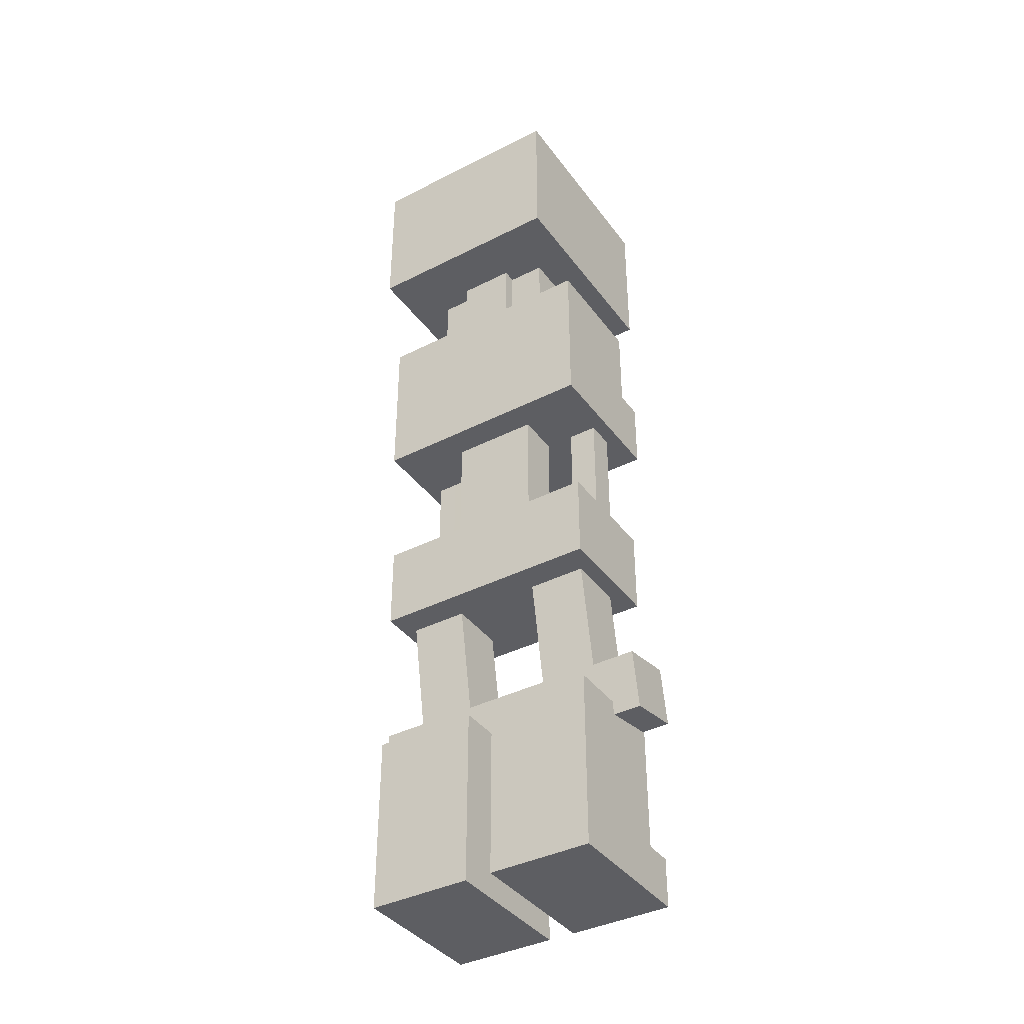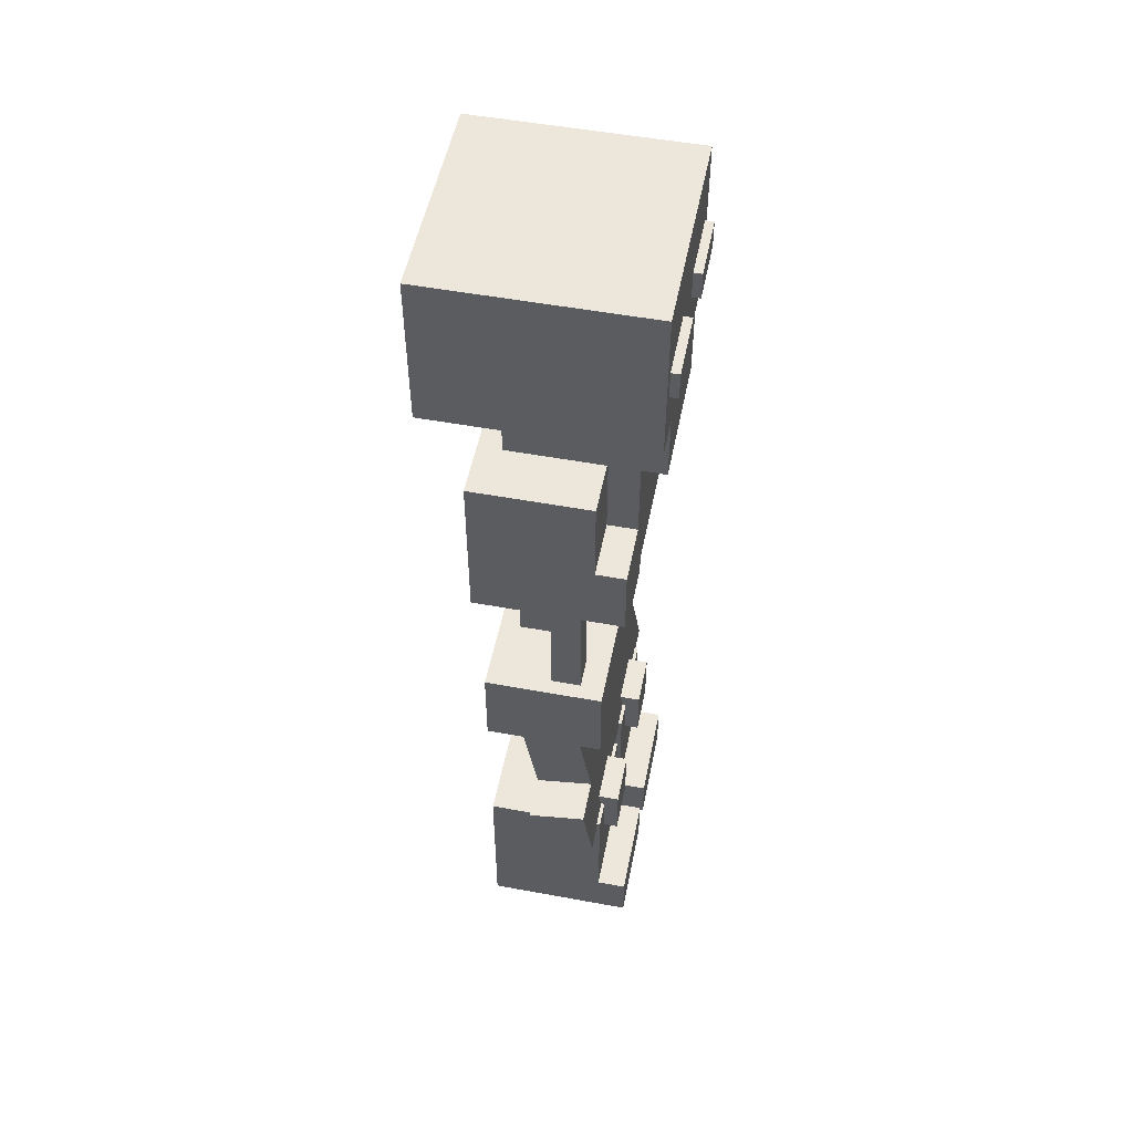
<metadata>
{"format":"obj","ext":"obj","renderer":"f3d","projection":"perspective","resolution":1024,"background":"white","views":[{"elev":-39.0,"azim":122.5,"up":"+Y"},{"elev":52.4,"azim":-168.8,"up":"+Y"}]}
</metadata>
<code>
g avatar_robotic_mesh
v 0.02362 0.4781 -0.0887
v 0.00229 0.3571 -0.3036
v 0.00229 0.3571 0.003401
v 0.02362 0.4781 -0.2115
v 0.06626 0.72 -0.0887
v 0.06626 0.72 -0.2115
v 0.02362 0.4781 0.003401
v 0.02362 0.4781 -0.3036
v -0.2335 1.771 -0.05468
v -0.216 1.83 -0.05468
v -0.216 1.771 -0.05468
v -0.2335 1.83 -0.05468
v 0.09434 1.652 0.1367
v -0.216 1.503 0.1367
v -0.216 1.652 0.1367
v 0.09434 1.503 0.1367
v -0.2335 1.83 0.05468
v -0.216 1.83 0.1914
v -0.2335 1.83 0.1914
v -0.216 1.83 0.05468
v -0.1027 1.312 -0.1228
v -0.1027 1.501 -0.2456
v -0.1027 1.501 -0.1228
v -0.1027 1.312 -0.2456
v -0.216 1.83 -0.05468
v -0.2335 1.83 -0.1914
v -0.216 1.83 -0.1914
v -0.2335 1.83 -0.05468
v -0.2335 1.771 -0.05468
v -0.216 1.771 -0.1914
v -0.2335 1.771 -0.1914
v -0.216 1.771 -0.05468
v -0.1186 0.3785 -0.3036
v -0.09732 0.4994 -0.0887
v -0.1186 0.3785 0.003401
v -0.09732 0.4994 -0.2115
v -0.05467 0.7413 -0.2115
v -0.05467 0.7413 -0.0887
v -0.09732 0.4994 -0.3036
v -0.09732 0.4994 0.003401
v -0.2335 1.83 -0.05468
v -0.2335 1.771 -0.1914
v -0.2335 1.83 -0.1914
v -0.2335 1.771 -0.05468
v -0.01063 1.028 0.0921
v -0.01063 0.8872 -0.0921
v -0.01063 1.028 -0.0921
v -0.01063 0.8872 0.0921
v -0.01063 1.16 0.0921
v -0.01063 1.16 -0.0921
v -0.1027 1.312 -0.2456
v -0.1641 1.312 -0.1228
v -0.1641 1.312 -0.2456
v -0.1027 1.312 -0.1228
v 0.1226 0.009713 -0.244
v -0.1869 0.009712 -0.02513
v 0.1226 0.009713 -0.02513
v -0.1869 0.009713 -0.244
v -0.2335 1.771 0.1914
v -0.216 1.83 0.1914
v -0.216 1.771 0.1914
v -0.2335 1.83 0.1914
v -0.1027 1.312 -0.2456
v -0.1641 1.16 -0.2456
v 0.1429 1.16 -0.2456
v 0.1429 1.501 -0.2456
v -0.1027 1.501 -0.2456
v -0.1641 1.312 -0.2456
v -0.1559 0.2953 -0.07985
v -0.1559 0.4155 -0.1893
v -0.1559 0.4155 -0.07985
v -0.1559 0.2953 -0.1893
v -0.1215 0.8872 -0.2456
v 0.1241 0.703 -0.2456
v 0.1241 0.8872 -0.2456
v -0.1215 0.703 -0.2456
v -0.1559 0.2953 -0.07985
v -0.125 0.2953 -0.1893
v -0.1559 0.2953 -0.1893
v -0.125 0.2953 -0.07985
v 0.09434 1.652 -0.1367
v -0.216 1.503 -0.1367
v 0.09434 1.503 -0.1367
v -0.216 1.652 -0.1367
v -0.09732 0.4994 -0.0887
v 0.06626 0.72 -0.0887
v 0.02362 0.4781 -0.0887
v -0.05467 0.7413 -0.0887
v -0.1869 0.009713 -0.244
v -0.1869 0.115 -0.02513
v -0.1869 0.009712 -0.02513
v -0.1869 0.115 -0.244
v 0.09434 1.503 -0.1367
v 0.09434 1.652 0.1367
v 0.09434 1.652 -0.1367
v 0.09434 1.503 0.1367
v -0.1186 0.3785 -0.3036
v 0.02362 0.4781 -0.3036
v -0.09732 0.4994 -0.3036
v 0.00229 0.3571 -0.3036
v -0.1027 1.501 -0.1228
v -0.1641 1.312 -0.1228
v -0.1027 1.312 -0.1228
v -0.1641 1.501 -0.1228
v -0.01063 1.028 -0.0921
v 0.08147 0.8872 -0.0921
v 0.08147 1.028 -0.0921
v -0.01063 0.8872 -0.0921
v -0.01063 1.16 -0.0921
v 0.08147 1.16 -0.0921
v 0.00229 0.3571 0.003401
v -0.09732 0.4994 0.003401
v 0.02362 0.4781 0.003401
v -0.1186 0.3785 0.003401
v -0.1641 1.312 0.1228
v -0.1641 1.501 -0.1228
v -0.1641 1.501 0.1228
v -0.1641 1.312 -0.1228
v -0.1641 1.16 0.2456
v -0.1641 1.16 -0.2456
v -0.1641 1.312 0.2456
v -0.1641 1.312 -0.2456
v -0.1186 0.3785 0.003401
v 0.00229 0.3571 -0.3036
v -0.1186 0.3785 -0.3036
v 0.00229 0.3571 0.003401
v -0.125 0.115 -0.02513
v -0.1869 0.115 -0.244
v -0.125 0.115 -0.244
v -0.1869 0.115 -0.02513
v -0.1215 0.703 -0.2456
v 0.1241 0.703 0.2456
v 0.1241 0.703 -0.2456
v -0.1215 0.703 0.2456
v 0.1226 0.009713 -0.244
v -0.125 0.115 -0.244
v -0.1869 0.009713 -0.244
v 0.1226 0.3854 -0.244
v -0.125 0.3854 -0.244
v -0.1869 0.115 -0.244
v 0.06626 0.72 -0.2115
v -0.09732 0.4994 -0.2115
v 0.02362 0.4781 -0.2115
v -0.05467 0.7413 -0.2115
v -0.01063 0.8872 0.1535
v -0.07204 1.16 0.1535
v -0.07204 0.8872 0.1535
v -0.01063 1.16 0.1535
v 0.1226 0.3854 -0.244
v -0.09403 0.3854 -0.07985
v -0.09403 0.3854 -0.1893
v 0.1226 0.3854 -0.02513
v -0.125 0.3854 -0.244
v -0.125 0.3854 -0.1893
v -0.125 0.3854 -0.02513
v -0.125 0.3854 -0.07985
v -0.09403 0.4155 -0.1893
v -0.09403 0.3854 -0.07985
v -0.09403 0.4155 -0.07985
v -0.09403 0.3854 -0.1893
v -0.1027 1.501 0.1228
v 0.1429 1.501 -0.2456
v 0.1429 1.501 0.2456
v -0.1027 1.501 -0.1228
v -0.1641 1.501 0.1228
v -0.1641 1.501 -0.1228
v -0.1027 1.501 0.2456
v -0.1027 1.501 -0.2456
v 0.1226 0.3854 -0.02513
v -0.125 0.115 -0.02513
v -0.125 0.3854 -0.02513
v 0.1226 0.009713 -0.02513
v -0.1869 0.009712 -0.02513
v -0.1869 0.115 -0.02513
v -0.1559 0.4155 -0.07985
v -0.09403 0.4155 -0.07985
v -0.125 0.3854 -0.07985
v -0.1559 0.2953 -0.07985
v -0.09403 0.3854 -0.07985
v -0.125 0.2953 -0.07985
v 0.2354 1.652 0.2187
v 0.09434 1.652 -0.1367
v 0.09434 1.652 0.1367
v 0.2354 1.652 -0.2187
v -0.216 1.652 0.2187
v -0.216 1.652 0.1367
v -0.216 1.652 -0.2187
v -0.216 1.652 -0.1367
v -0.125 0.115 -0.02513
v -0.125 0.2953 -0.1893
v -0.125 0.2953 -0.07985
v -0.125 0.115 -0.244
v -0.125 0.3854 -0.02513
v -0.125 0.3854 -0.07985
v -0.125 0.3854 -0.244
v -0.125 0.3854 -0.1893
v 0.1429 1.501 0.2456
v 0.1429 1.16 -0.2456
v 0.1429 1.16 0.2456
v 0.1429 1.501 -0.2456
v -0.216 1.771 0.05468
v -0.2335 1.83 0.05468
v -0.2335 1.771 0.05468
v -0.216 1.83 0.05468
v -0.216 1.503 0.1367
v -0.216 1.652 -0.1367
v -0.216 1.652 0.1367
v -0.216 1.503 -0.1367
v -0.216 1.771 -0.05468
v -0.216 1.771 0.05468
v -0.216 1.83 -0.05468
v -0.216 1.83 0.05468
v -0.216 1.652 -0.2187
v -0.216 1.771 -0.1914
v -0.216 1.771 0.1914
v -0.216 1.652 0.2187
v -0.216 1.979 -0.2187
v -0.216 1.83 -0.1914
v -0.216 1.979 0.2187
v -0.216 1.83 0.1914
v -0.01063 0.8872 -0.2149
v -0.07204 1.16 -0.2149
v -0.07204 0.8872 -0.2149
v -0.01063 1.16 -0.2149
v -0.216 1.979 0.2187
v 0.2354 1.652 0.2187
v -0.216 1.652 0.2187
v 0.2354 1.979 0.2187
v -0.1027 1.312 0.1228
v -0.1027 1.501 0.2456
v -0.1027 1.312 0.2456
v -0.1027 1.501 0.1228
v -0.07204 0.8872 0.2149
v -0.07204 1.16 0.1535
v -0.07204 1.16 0.2149
v -0.07204 0.8872 0.1535
v -0.01063 0.8872 0.1535
v -0.01063 1.16 0.2149
v -0.01063 1.16 0.1535
v -0.01063 0.8872 0.2149
v -0.1215 0.8872 0.2456
v -0.1215 0.703 -0.2456
v -0.1215 0.8872 -0.2456
v -0.1215 0.703 0.2456
v -0.09732 0.4994 -0.3036
v 0.02362 0.4781 -0.2115
v -0.09732 0.4994 -0.2115
v 0.02362 0.4781 -0.3036
v -0.125 0.3854 -0.1893
v -0.09403 0.3854 -0.1893
v -0.09403 0.4155 -0.1893
v -0.1559 0.4155 -0.1893
v -0.1559 0.2953 -0.1893
v -0.125 0.2953 -0.1893
v -0.216 1.979 -0.2187
v 0.2354 1.979 0.2187
v -0.216 1.979 0.2187
v 0.2354 1.979 -0.2187
v -0.216 1.771 -0.1914
v -0.2335 1.83 -0.1914
v -0.2335 1.771 -0.1914
v -0.216 1.83 -0.1914
v -0.1215 0.703 0.2456
v 0.1241 0.8872 0.2456
v 0.1241 0.703 0.2456
v -0.1215 0.8872 0.2456
v -0.07204 0.8872 0.2149
v -0.01063 1.16 0.2149
v -0.01063 0.8872 0.2149
v -0.07204 1.16 0.2149
v -0.05467 0.7413 -0.2115
v 0.06626 0.72 -0.0887
v -0.05467 0.7413 -0.0887
v 0.06626 0.72 -0.2115
v -0.09403 0.4155 -0.07985
v -0.1559 0.4155 -0.1893
v -0.09403 0.4155 -0.1893
v -0.1559 0.4155 -0.07985
v -0.216 1.503 0.1367
v 0.09434 1.503 -0.1367
v -0.216 1.503 -0.1367
v 0.09434 1.503 0.1367
v -0.1641 1.501 0.1228
v -0.1027 1.312 0.1228
v -0.1641 1.312 0.1228
v -0.1027 1.501 0.1228
v 0.2354 1.652 0.2187
v 0.2354 1.979 -0.2187
v 0.2354 1.652 -0.2187
v 0.2354 1.979 0.2187
v -0.2335 1.771 0.1914
v -0.216 1.771 0.05468
v -0.2335 1.771 0.05468
v -0.216 1.771 0.1914
v 0.1241 0.703 -0.2456
v 0.1241 0.8872 0.2456
v 0.1241 0.8872 -0.2456
v 0.1241 0.703 0.2456
v 0.1429 1.501 0.2456
v -0.1027 1.312 0.2456
v -0.1027 1.501 0.2456
v 0.1429 1.16 0.2456
v -0.1641 1.16 0.2456
v -0.1641 1.312 0.2456
v -0.216 1.979 -0.2187
v 0.2354 1.652 -0.2187
v 0.2354 1.979 -0.2187
v -0.216 1.652 -0.2187
v -0.01063 0.8872 -0.2149
v -0.01063 1.16 -0.1535
v -0.01063 1.16 -0.2149
v -0.01063 0.8872 -0.1535
v -0.1027 1.312 0.1228
v -0.1641 1.312 0.2456
v -0.1641 1.312 0.1228
v -0.1027 1.312 0.2456
v -0.07204 0.8872 -0.1535
v -0.01063 1.16 -0.1535
v -0.01063 0.8872 -0.1535
v -0.07204 1.16 -0.1535
v -0.2335 1.771 0.05468
v -0.2335 1.83 0.1914
v -0.2335 1.771 0.1914
v -0.2335 1.83 0.05468
v -0.09732 0.4994 0.003401
v 0.02362 0.4781 -0.0887
v 0.02362 0.4781 0.003401
v -0.09732 0.4994 -0.0887
v -0.07204 1.16 -0.1535
v -0.07204 0.8872 -0.2149
v -0.07204 1.16 -0.2149
v -0.07204 0.8872 -0.1535
v -0.01063 1.028 0.0921
v 0.08147 1.16 0.0921
v 0.08147 1.028 0.0921
v -0.01063 1.16 0.0921
v -0.01063 0.8872 0.0921
v 0.08147 0.8872 0.0921
v -0.1641 1.16 -0.2456
v 0.1429 1.16 0.2456
v 0.1429 1.16 -0.2456
v -0.1641 1.16 0.2456
v 0.1241 0.8872 0.2456
v -0.1215 0.8872 -0.2456
v 0.1241 0.8872 -0.2456
v -0.1215 0.8872 0.2456
v 0.08147 1.028 0.0921
v 0.08147 0.8872 -0.0921
v 0.08147 0.8872 0.0921
v 0.08147 1.028 -0.0921
v 0.08147 1.16 0.0921
v 0.08147 1.16 -0.0921
v 0.1226 0.009713 -0.02513
v 0.1226 0.3854 -0.244
v 0.1226 0.009713 -0.244
v 0.1226 0.3854 -0.02513
v 0.1235 1.682 -0.05774
v -0.01037 1.493 -0.05774
v 0.1235 1.493 -0.05774
v -0.01037 1.682 -0.05774
v -0.01037 1.682 -0.05774
v 0.1235 1.682 0.05899
v -0.01037 1.682 0.05899
v 0.1235 1.682 -0.05774
v -0.01037 1.493 -0.05774
v -0.01037 1.682 0.05899
v -0.01037 1.493 0.05899
v -0.01037 1.682 -0.05774
v 0.1235 1.493 0.05899
v 0.1235 1.682 -0.05774
v 0.1235 1.493 -0.05774
v 0.1235 1.682 0.05899
v 0.1235 1.682 0.05899
v -0.01037 1.493 0.05899
v 0.1235 1.493 0.05899
v -0.01037 1.682 0.05899
v 0.02362 0.4781 0.09509
v 0.00229 0.3571 0.31
v 0.02362 0.4781 0.2179
v 0.00229 0.3571 0.002988
v 0.06626 0.72 0.09509
v 0.06626 0.72 0.2179
v 0.02362 0.4781 0.002988
v 0.02362 0.4781 0.31
v -0.1186 0.3785 0.31
v -0.09732 0.4994 0.09509
v -0.09732 0.4994 0.2179
v -0.1186 0.3785 0.002988
v -0.05467 0.7413 0.2179
v -0.05467 0.7413 0.09509
v -0.09732 0.4994 0.31
v -0.09732 0.4994 0.002988
v 0.1226 0.009712 0.2504
v -0.1869 0.009712 0.03152
v -0.1869 0.009712 0.2504
v 0.1226 0.009712 0.03152
v -0.1559 0.2953 0.08624
v -0.1559 0.4155 0.1957
v -0.1559 0.2953 0.1957
v -0.1559 0.4155 0.08624
v -0.1559 0.2953 0.08624
v -0.125 0.2953 0.1957
v -0.125 0.2953 0.08624
v -0.1559 0.2953 0.1957
v -0.09732 0.4994 0.09509
v 0.06626 0.72 0.09509
v -0.05467 0.7413 0.09509
v 0.02362 0.4781 0.09509
v -0.1869 0.009712 0.2504
v -0.1869 0.115 0.03152
v -0.1869 0.115 0.2504
v -0.1869 0.009712 0.03152
v -0.1186 0.3785 0.31
v 0.02362 0.4781 0.31
v 0.00229 0.3571 0.31
v -0.09732 0.4994 0.31
v 0.00229 0.3571 0.002988
v -0.09732 0.4994 0.002988
v -0.1186 0.3785 0.002988
v 0.02362 0.4781 0.002988
v -0.1186 0.3785 0.002988
v 0.00229 0.3571 0.31
v 0.00229 0.3571 0.002988
v -0.1186 0.3785 0.31
v -0.125 0.115 0.03152
v -0.1869 0.115 0.2504
v -0.1869 0.115 0.03152
v -0.125 0.115 0.2504
v 0.1226 0.009712 0.2504
v -0.1869 0.009712 0.2504
v -0.125 0.115 0.2504
v 0.1226 0.3854 0.2504
v -0.125 0.3854 0.2504
v -0.1869 0.115 0.2504
v 0.06626 0.72 0.2179
v -0.09732 0.4994 0.2179
v -0.05467 0.7413 0.2179
v 0.02362 0.4781 0.2179
v 0.1226 0.3854 0.2504
v -0.09403 0.3854 0.08624
v 0.1226 0.3854 0.03152
v -0.09403 0.3854 0.1957
v -0.125 0.3854 0.2504
v -0.125 0.3854 0.1957
v -0.125 0.3854 0.03152
v -0.125 0.3854 0.08624
v -0.09403 0.4155 0.1957
v -0.09403 0.3854 0.08624
v -0.09403 0.3854 0.1957
v -0.09403 0.4155 0.08624
v 0.1226 0.3854 0.03152
v -0.125 0.115 0.03152
v 0.1226 0.009712 0.03152
v -0.125 0.3854 0.03152
v -0.1869 0.009712 0.03152
v -0.1869 0.115 0.03152
v -0.1559 0.4155 0.08624
v -0.125 0.3854 0.08624
v -0.09403 0.4155 0.08624
v -0.1559 0.2953 0.08624
v -0.09403 0.3854 0.08624
v -0.125 0.2953 0.08624
v -0.125 0.115 0.03152
v -0.125 0.2953 0.1957
v -0.125 0.115 0.2504
v -0.125 0.2953 0.08624
v -0.125 0.3854 0.03152
v -0.125 0.3854 0.08624
v -0.125 0.3854 0.2504
v -0.125 0.3854 0.1957
v -0.09732 0.4994 0.31
v 0.02362 0.4781 0.2179
v 0.02362 0.4781 0.31
v -0.09732 0.4994 0.2179
v -0.125 0.3854 0.1957
v -0.09403 0.4155 0.1957
v -0.09403 0.3854 0.1957
v -0.1559 0.4155 0.1957
v -0.1559 0.2953 0.1957
v -0.125 0.2953 0.1957
v -0.05467 0.7413 0.2179
v 0.06626 0.72 0.09509
v 0.06626 0.72 0.2179
v -0.05467 0.7413 0.09509
v -0.09403 0.4155 0.08624
v -0.1559 0.4155 0.1957
v -0.1559 0.4155 0.08624
v -0.09403 0.4155 0.1957
v -0.09732 0.4994 0.002988
v 0.02362 0.4781 0.09509
v -0.09732 0.4994 0.09509
v 0.02362 0.4781 0.002988
v 0.1226 0.009712 0.03152
v 0.1226 0.3854 0.2504
v 0.1226 0.3854 0.03152
v 0.1226 0.009712 0.2504
g avatar_robotic_mesh_0
f -494 -495 -496
f -493 -496 -495
f -496 -493 -492
f -491 -492 -493
f -494 -496 -490
f -489 -493 -495
f -486 -487 -488
f -485 -488 -487
f -482 -483 -484
f -481 -484 -483
f -478 -479 -480
f -477 -480 -479
f -474 -475 -476
f -473 -476 -475
f -470 -471 -472
f -469 -472 -471
f -466 -467 -468
f -465 -468 -467
f -462 -463 -464
f -461 -464 -463
f -461 -463 -460
f -459 -460 -463
f -458 -464 -461
f -457 -463 -462
f -454 -455 -456
f -453 -456 -455
f -450 -451 -452
f -449 -452 -451
f -452 -448 -450
f -447 -450 -448
f -444 -445 -446
f -443 -446 -445
f -440 -441 -442
f -439 -442 -441
f -436 -437 -438
f -435 -438 -437
f -432 -433 -434
f -432 -434 -431
f -430 -431 -434
f -429 -434 -433
f -426 -427 -428
f -425 -428 -427
f -422 -423 -424
f -421 -424 -423
f -418 -419 -420
f -417 -420 -419
f -414 -415 -416
f -413 -416 -415
f -410 -411 -412
f -409 -412 -411
f -406 -407 -408
f -405 -408 -407
f -402 -403 -404
f -401 -404 -403
f -398 -399 -400
f -397 -400 -399
f -394 -395 -396
f -393 -396 -395
f -390 -391 -392
f -389 -392 -391
f -392 -388 -390
f -387 -390 -388
f -384 -385 -386
f -383 -386 -385
f -380 -381 -382
f -379 -382 -381
f -382 -379 -378
f -377 -378 -379
f -376 -382 -378
f -379 -375 -377
f -372 -373 -374
f -371 -374 -373
f -368 -369 -370
f -367 -370 -369
f -364 -365 -366
f -363 -366 -365
f -360 -361 -362
f -362 -361 -359
f -358 -359 -361
f -357 -361 -360
f -354 -355 -356
f -353 -356 -355
f -350 -351 -352
f -349 -352 -351
f -346 -347 -348
f -345 -348 -347
f -344 -346 -348
f -343 -346 -344
f -345 -347 -342
f -341 -342 -347
f -338 -339 -340
f -337 -340 -339
f -334 -335 -336
f -333 -336 -335
f -336 -333 -332
f -331 -332 -333
f -330 -334 -336
f -329 -333 -335
f -326 -327 -328
f -325 -328 -327
f -325 -327 -324
f -323 -324 -327
f -320 -321 -322
f -319 -320 -322
f -318 -321 -320
f -317 -320 -319
f -314 -315 -316
f -313 -316 -315
f -312 -314 -316
f -311 -314 -312
f -310 -313 -315
f -310 -315 -309
f -306 -307 -308
f -305 -308 -307
f -304 -306 -308
f -303 -306 -304
f -302 -305 -307
f -302 -307 -301
f -298 -299 -300
f -297 -300 -299
f -294 -295 -296
f -293 -296 -295
f -290 -291 -292
f -289 -292 -291
f -291 -290 -288
f -287 -288 -290
f -288 -287 -286
f -285 -286 -287
f -291 -288 -284
f -283 -284 -288
f -287 -290 -282
f -281 -282 -290
f -284 -283 -280
f -286 -285 -280
f -286 -280 -279
f -279 -280 -283
f -278 -280 -285
f -281 -278 -282
f -278 -285 -277
f -277 -282 -278
f -274 -275 -276
f -273 -276 -275
f -270 -271 -272
f -269 -272 -271
f -266 -267 -268
f -265 -268 -267
f -262 -263 -264
f -261 -264 -263
f -258 -259 -260
f -257 -260 -259
f -254 -255 -256
f -253 -256 -255
f -250 -251 -252
f -249 -252 -251
f -246 -247 -248
f -246 -248 -245
f -244 -245 -248
f -243 -244 -248
f -240 -241 -242
f -239 -242 -241
f -236 -237 -238
f -235 -238 -237
f -232 -233 -234
f -231 -234 -233
f -228 -229 -230
f -227 -230 -229
f -224 -225 -226
f -223 -226 -225
f -220 -221 -222
f -219 -222 -221
f -216 -217 -218
f -215 -218 -217
f -212 -213 -214
f -211 -214 -213
f -208 -209 -210
f -207 -210 -209
f -204 -205 -206
f -203 -206 -205
f -200 -201 -202
f -199 -202 -201
f -196 -197 -198
f -195 -198 -197
f -195 -197 -194
f -193 -194 -197
f -190 -191 -192
f -189 -192 -191
f -186 -187 -188
f -185 -188 -187
f -182 -183 -184
f -181 -184 -183
f -178 -179 -180
f -177 -180 -179
f -174 -175 -176
f -173 -176 -175
f -170 -171 -172
f -169 -172 -171
f -166 -167 -168
f -165 -168 -167
f -162 -163 -164
f -161 -164 -163
f -164 -160 -162
f -159 -162 -160
f -156 -157 -158
f -155 -158 -157
f -152 -153 -154
f -151 -154 -153
f -148 -149 -150
f -147 -150 -149
f -150 -147 -146
f -145 -146 -147
f -142 -143 -144
f -141 -144 -143
f -138 -139 -140
f -137 -140 -139
f -134 -135 -136
f -133 -136 -135
f -130 -131 -132
f -129 -132 -131
f -126 -127 -128
f -125 -128 -127
f -122 -123 -124
f -121 -124 -123
f -118 -119 -120
f -117 -120 -119
f -120 -116 -118
f -115 -118 -116
f -120 -117 -114
f -118 -113 -119
f -110 -111 -112
f -109 -112 -111
f -110 -108 -111
f -107 -111 -108
f -112 -106 -110
f -111 -105 -109
f -102 -103 -104
f -101 -104 -103
f -98 -99 -100
f -97 -100 -99
f -94 -95 -96
f -93 -96 -95
f -90 -91 -92
f -89 -92 -91
f -86 -87 -88
f -85 -88 -87
f -82 -83 -84
f -81 -84 -83
f -78 -79 -80
f -77 -80 -79
f -74 -75 -76
f -73 -76 -75
f -70 -71 -72
f -69 -72 -71
f -66 -67 -68
f -68 -65 -66
f -64 -66 -65
f -66 -63 -67
f -60 -61 -62
f -59 -62 -61
f -56 -57 -58
f -55 -58 -57
f -55 -54 -58
f -55 -53 -54
f -57 -56 -52
f -52 -51 -57
f -48 -49 -50
f -47 -50 -49
f -44 -45 -46
f -43 -46 -45
f -45 -44 -42
f -42 -41 -45
f -38 -39 -40
f -39 -37 -40
f -38 -36 -39
f -39 -35 -37
f -32 -33 -34
f -31 -34 -33
f -31 -30 -34
f -31 -29 -30
f -32 -28 -33
f -33 -28 -27
f -24 -25 -26
f -23 -26 -25
f -20 -21 -22
f -22 -21 -19
f -19 -18 -22
f -18 -17 -22
f -14 -15 -16
f -13 -16 -15
f -10 -11 -12
f -9 -12 -11
f -6 -7 -8
f -5 -8 -7
f -2 -3 -4
f -1 -4 -3

</code>
